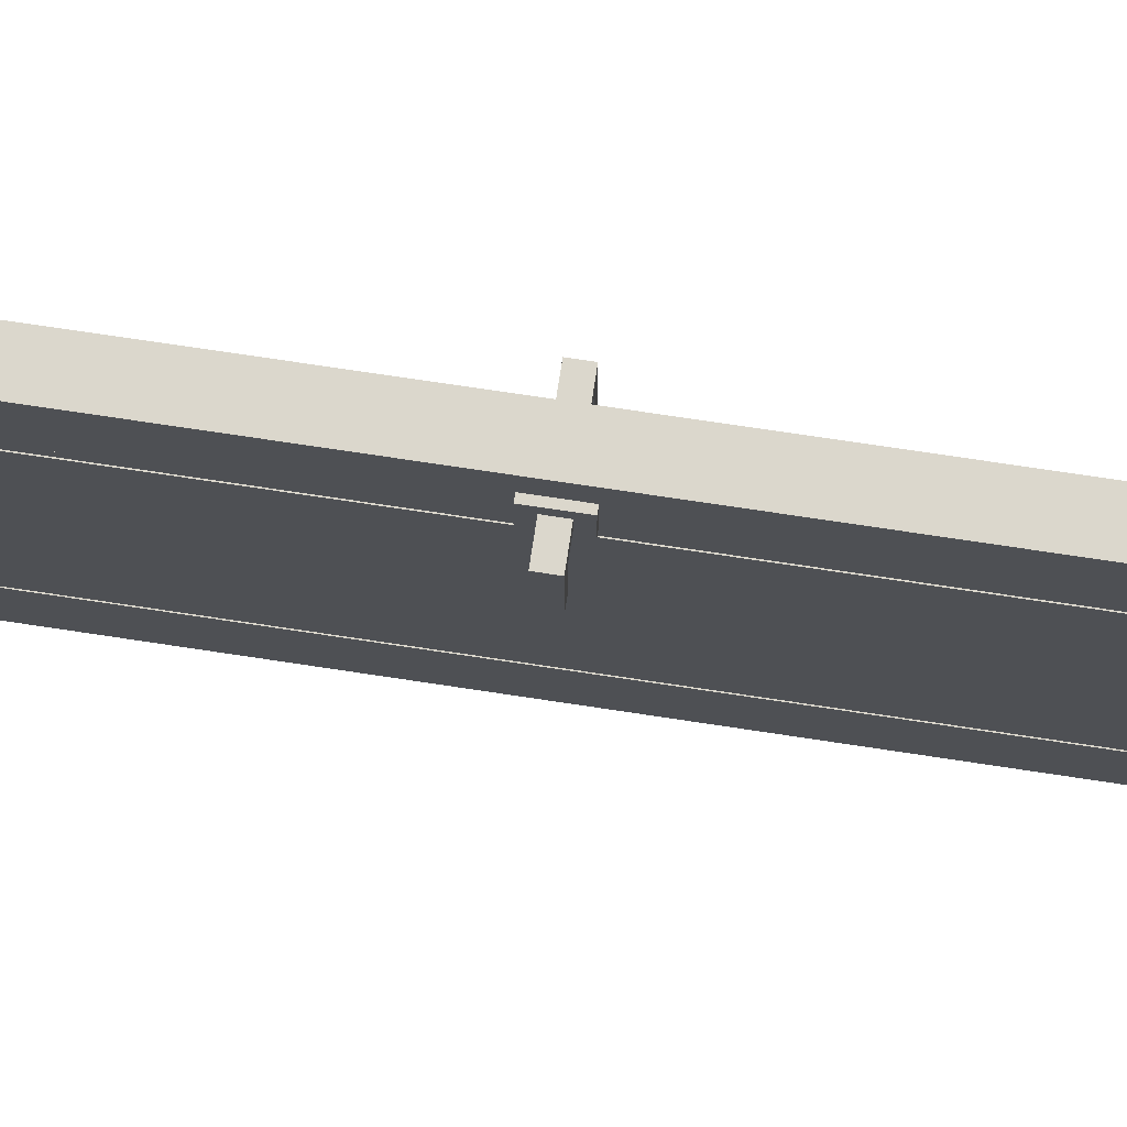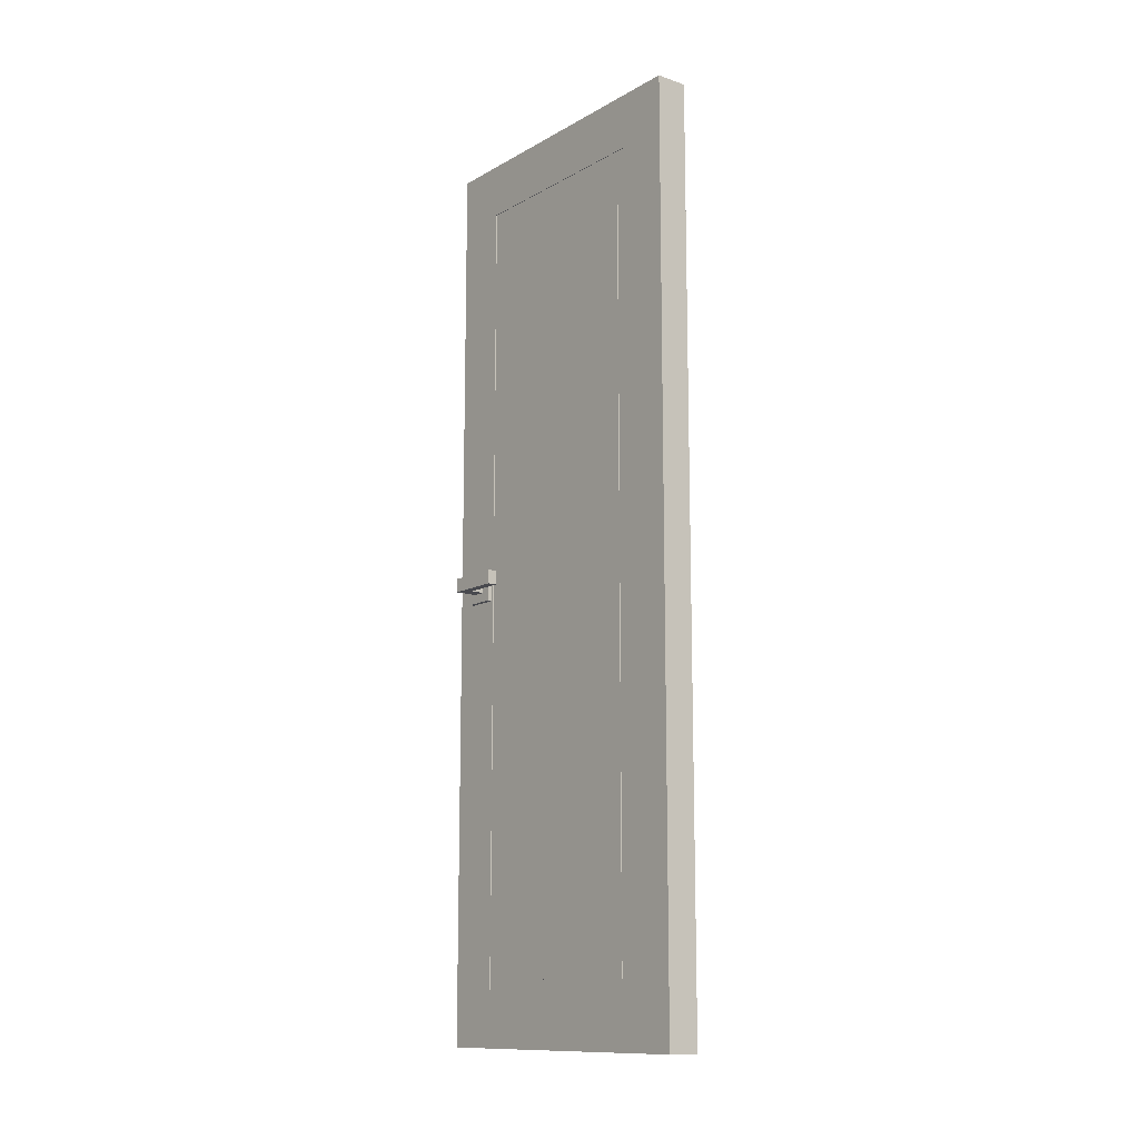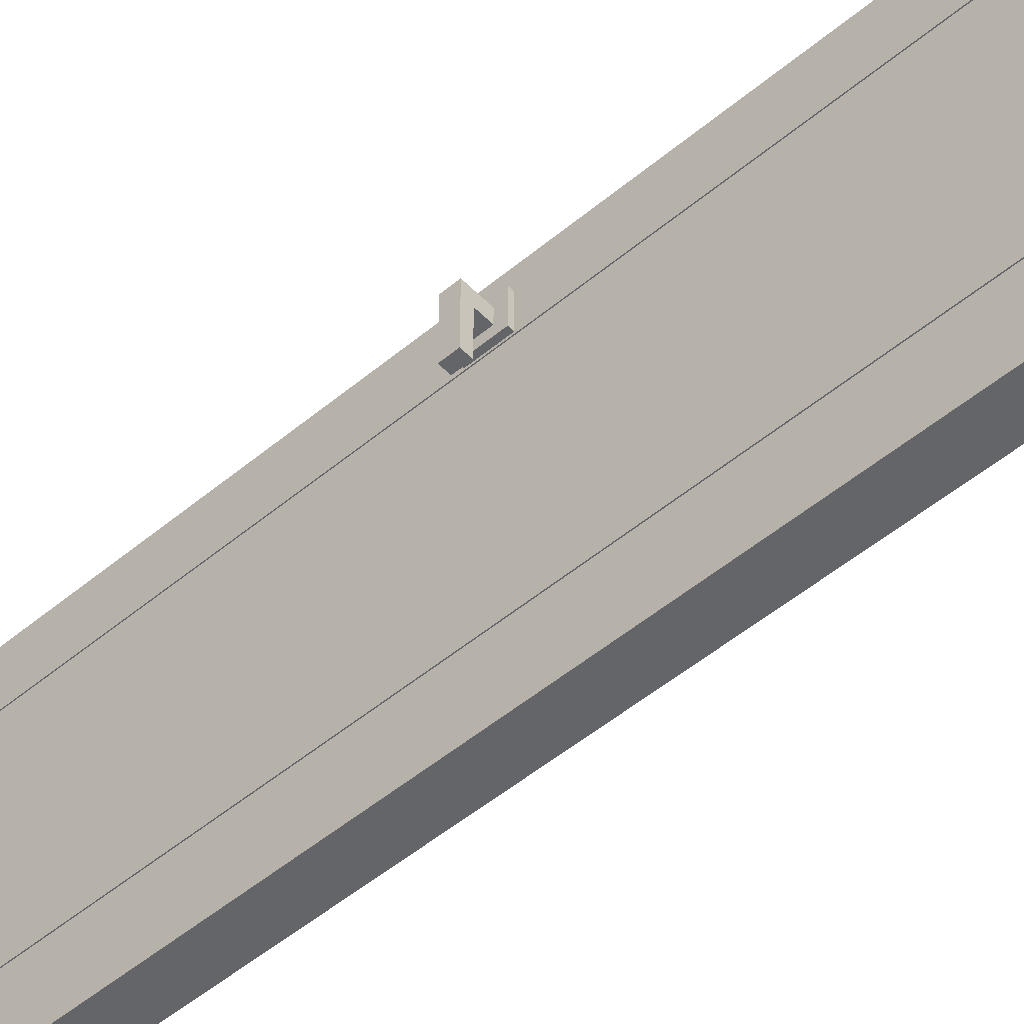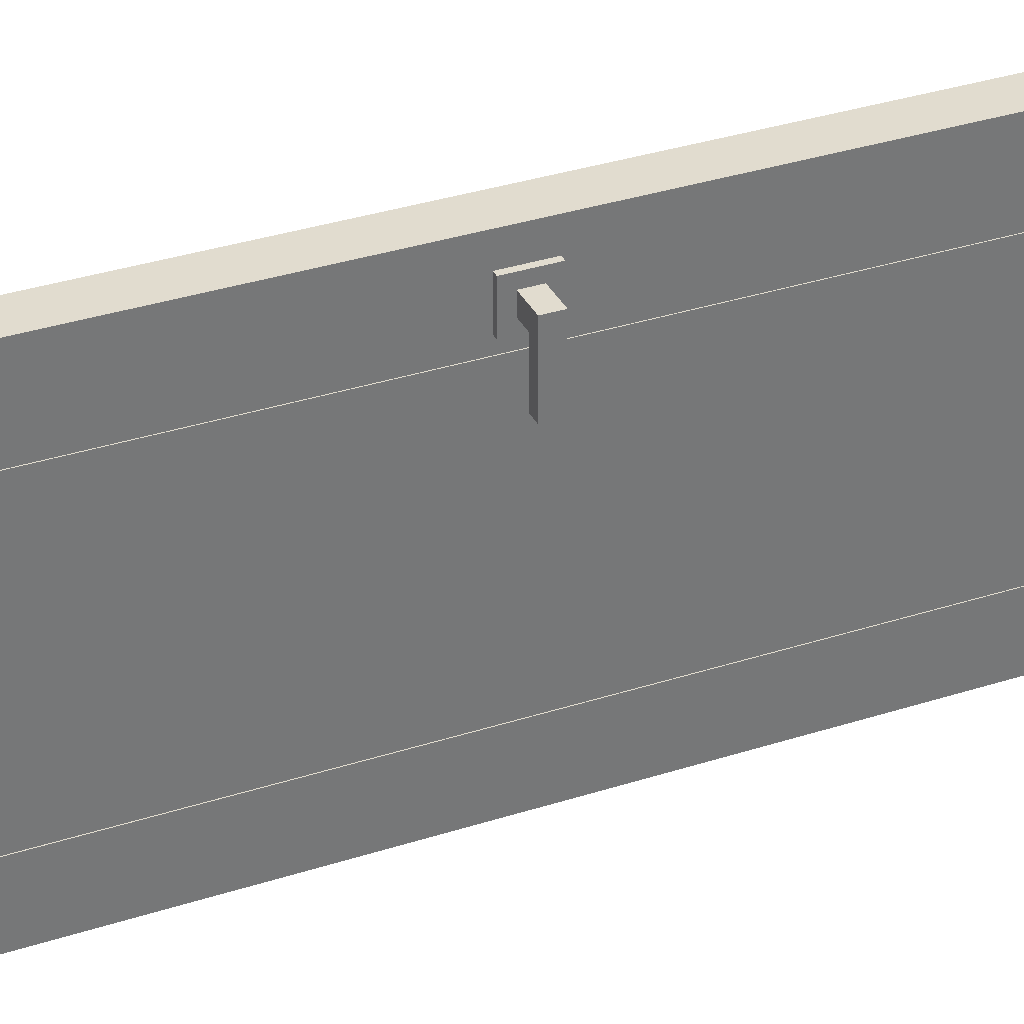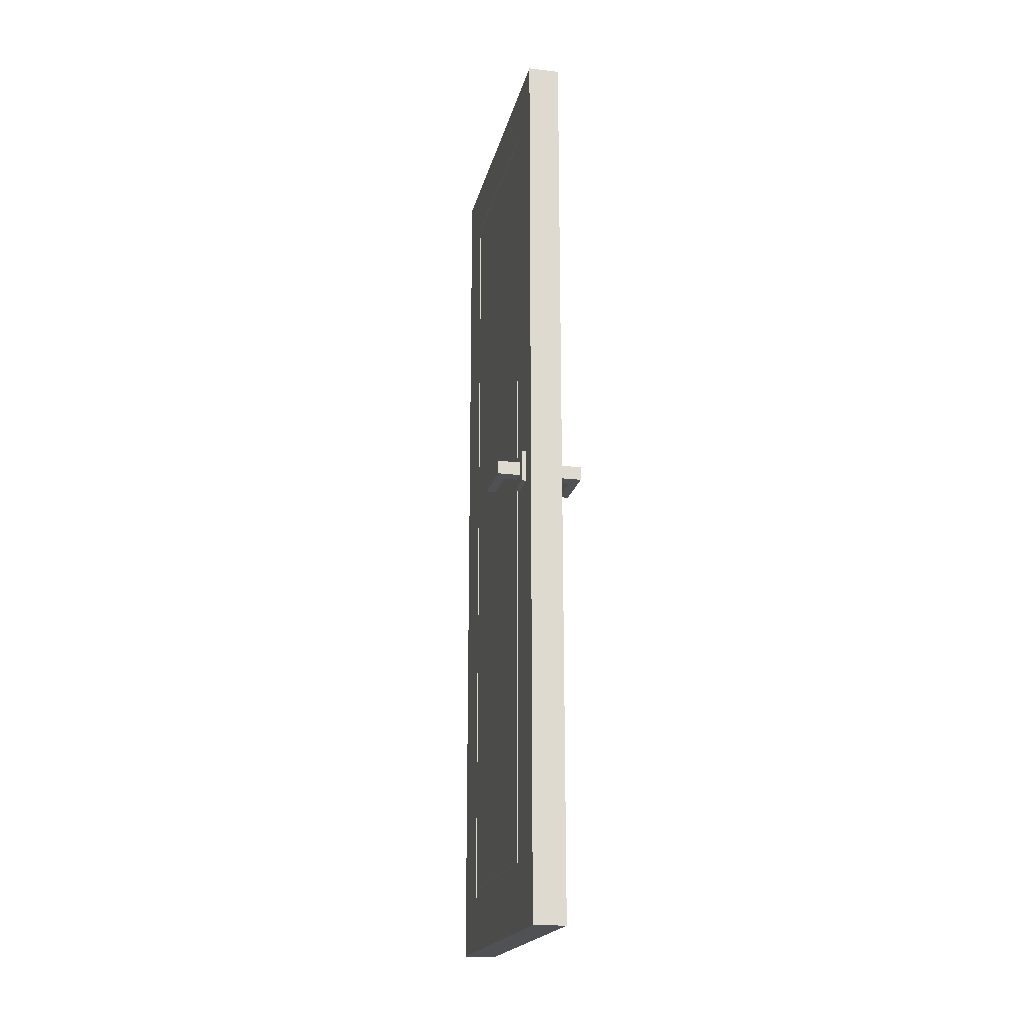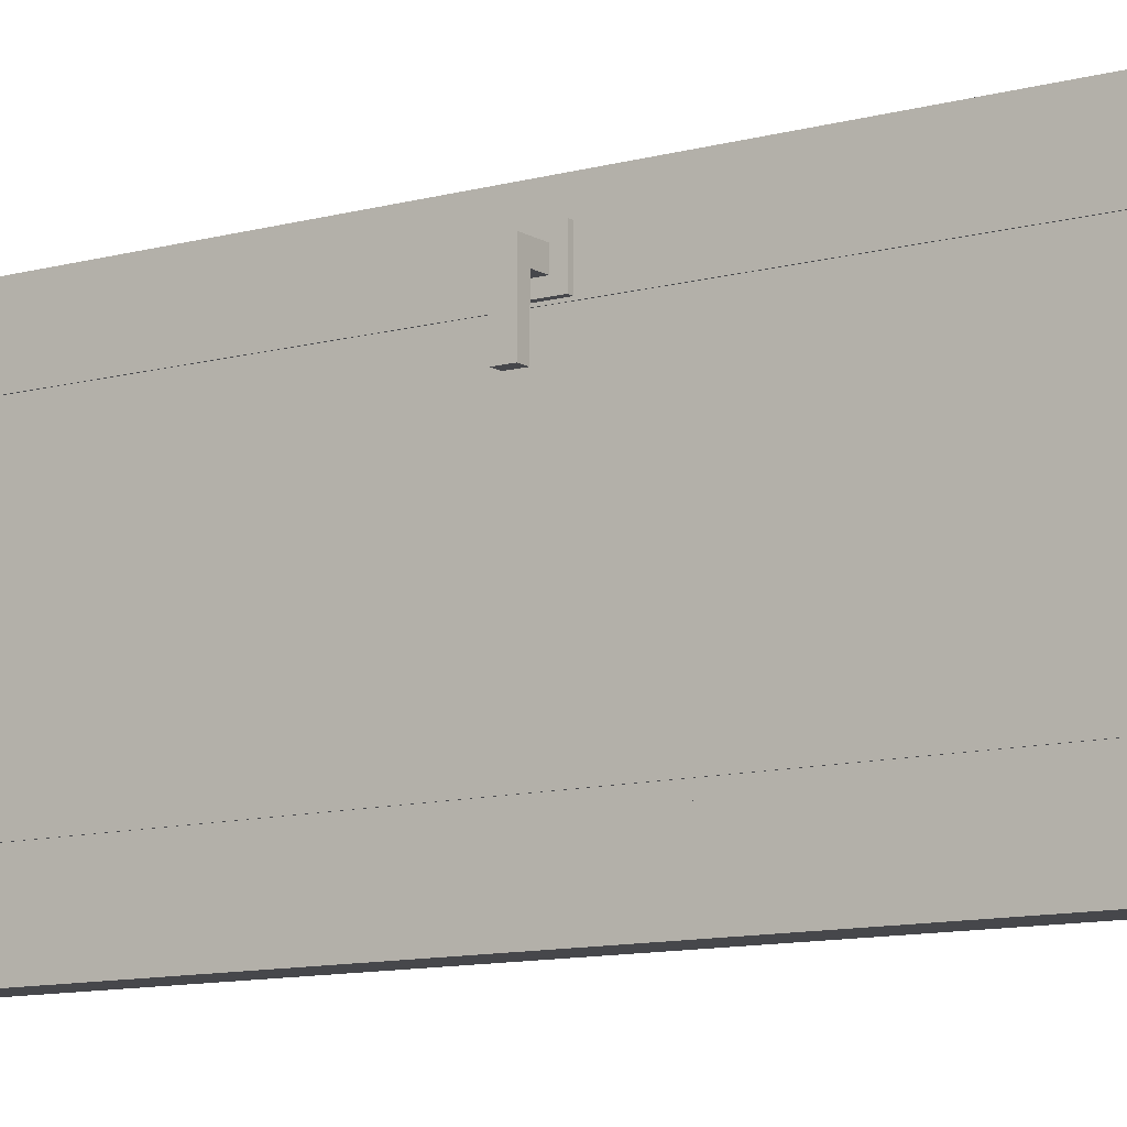
<metadata>
{"format":"obj","ext":"obj","renderer":"f3d","projection":"perspective","resolution":1024,"background":"white","views":[{"elev":73.3,"azim":-81.4,"up":"+Z"},{"elev":-12.6,"azim":141.9,"up":"+Y"},{"elev":-51.5,"azim":-47.9,"up":"+Z"},{"elev":34.3,"azim":-113.6,"up":"+Z"},{"elev":-19.6,"azim":-12.5,"up":"+Y"},{"elev":-10.7,"azim":124.3,"up":"+Z"}]}
</metadata>
<code>
g Cube_Cube
v 0.03502 2 -0.3999
v 0.03502 0 -0.3999
v 0.03502 2 0.2999
v 0.03502 0 0.2999
v -0.03502 2 -0.3999
v -0.03502 0 -0.3999
v -0.03502 2 0.2999
v -0.03502 0 0.2999
v -0.045 0.965 0.2543
v -0.045 1.035 0.2543
v -0.045 0.965 0.1843
v -0.045 1.035 0.1843
v 0.045 0.965 0.2543
v 0.045 1.035 0.2543
v 0.045 0.965 0.1843
v 0.045 1.035 0.1843
v -0.045 1.015 0.2043
v -0.045 1.015 0.2343
v -0.045 0.985 0.2343
v -0.045 0.985 0.2043
v -0.095 0.985 0.2343
v -0.095 1.015 0.2343
v -0.095 1.015 0.2043
v -0.095 0.985 0.2043
v -0.07498 0.985 0.2343
v -0.07498 0.985 0.2043
v -0.07498 1.015 0.2343
v -0.07498 1.015 0.2043
v -0.095 1.015 0.1143
v -0.095 0.985 0.1143
v -0.07498 1.015 0.1143
v -0.07498 0.985 0.1143
v 0.045 1.015 0.2043
v 0.045 0.985 0.2043
v 0.045 0.985 0.2343
v 0.045 1.015 0.2343
v 0.09502 1.015 0.2043
v 0.09502 0.985 0.2043
v 0.09502 0.985 0.2343
v 0.09502 1.015 0.2343
v 0.07498 1.015 0.2043
v 0.07498 0.985 0.2043
v 0.07498 0.985 0.2343
v 0.07498 1.015 0.2343
v 0.09502 1.015 0.1143
v 0.09502 0.985 0.1143
v 0.07498 1.015 0.1143
v 0.07498 0.985 0.1143
v 0.03502 1.879 -0.2801
v 0.03502 0.1208 -0.2801
v 0.03502 1.879 0.1801
v 0.03502 0.1208 0.1801
v 0.03502 1.859 -0.2601
v 0.03502 0.1412 -0.2601
v 0.03502 1.859 0.16
v 0.03502 0.1412 0.16
v 0.03351 1.879 -0.2801
v 0.03351 0.1208 -0.2801
v 0.03351 1.879 0.1801
v 0.03351 0.1208 0.1801
v 0.03351 1.859 -0.2601
v 0.03351 0.1412 -0.2601
v 0.03351 1.859 0.16
v 0.03351 0.1412 0.16
v -0.03502 0.1221 -0.2803
v -0.03502 0.1221 0.1803
v -0.03502 1.878 0.1803
v -0.03502 1.878 -0.2803
v -0.03502 0.1409 -0.26
v -0.03502 0.1409 0.16
v -0.03502 1.859 0.16
v -0.03502 1.859 -0.26
v -0.03351 0.1221 -0.2803
v -0.03351 0.1221 0.1803
v -0.03351 1.878 0.1803
v -0.03351 1.878 -0.2803
v -0.03351 0.1409 -0.26
v -0.03351 0.1409 0.16
v -0.03351 1.859 0.16
v -0.03351 1.859 -0.26
f 1 5 7 3
f 4 3 7 8
f 6 8 66 65
f 6 2 4 8
f 3 4 52 51
f 6 5 1 2
f 9 10 18 19
f 11 12 16 15
f 13 14 10 9
f 11 15 13 9
f 16 12 10 14
f 14 13 35 36
f 10 12 17 18
f 12 11 20 17
f 11 9 19 20
f 26 25 21 24
f 24 21 22 23
f 25 27 22 21
f 27 28 23 22
f 26 24 30 32
f 17 20 26 28
f 18 17 28 27
f 19 18 27 25
f 20 19 25 26
f 31 32 30 29
f 23 28 31 29
f 24 23 29 30
f 28 26 32 31
f 41 37 45 47
f 13 15 34 35
f 16 14 36 33
f 15 16 33 34
f 38 37 40 39
f 44 43 39 40
f 43 42 38 39
f 41 44 40 37
f 33 36 44 41
f 35 34 42 43
f 36 35 43 44
f 34 33 41 42
f 48 47 45 46
f 42 41 47 48
f 37 38 46 45
f 38 42 48 46
f 54 56 64 62
f 2 1 49 50
f 4 2 50 52
f 1 3 51 49
f 54 53 55 56
f 49 51 59 57
f 53 54 62 61
f 55 53 61 63
f 57 59 63 61
f 58 57 61 62
f 60 58 62 64
f 59 60 64 63
f 50 49 57 58
f 56 55 63 64
f 52 50 58 60
f 51 52 60 59
f 67 68 76 75
f 7 5 68 67
f 5 6 65 68
f 8 7 67 66
f 70 71 72 69
f 71 70 78 79
f 65 66 74 73
f 72 71 79 80
f 73 74 78 77
f 75 76 80 79
f 74 75 79 78
f 76 73 77 80
f 66 67 75 74
f 69 72 80 77
f 70 69 77 78
f 68 65 73 76

</code>
